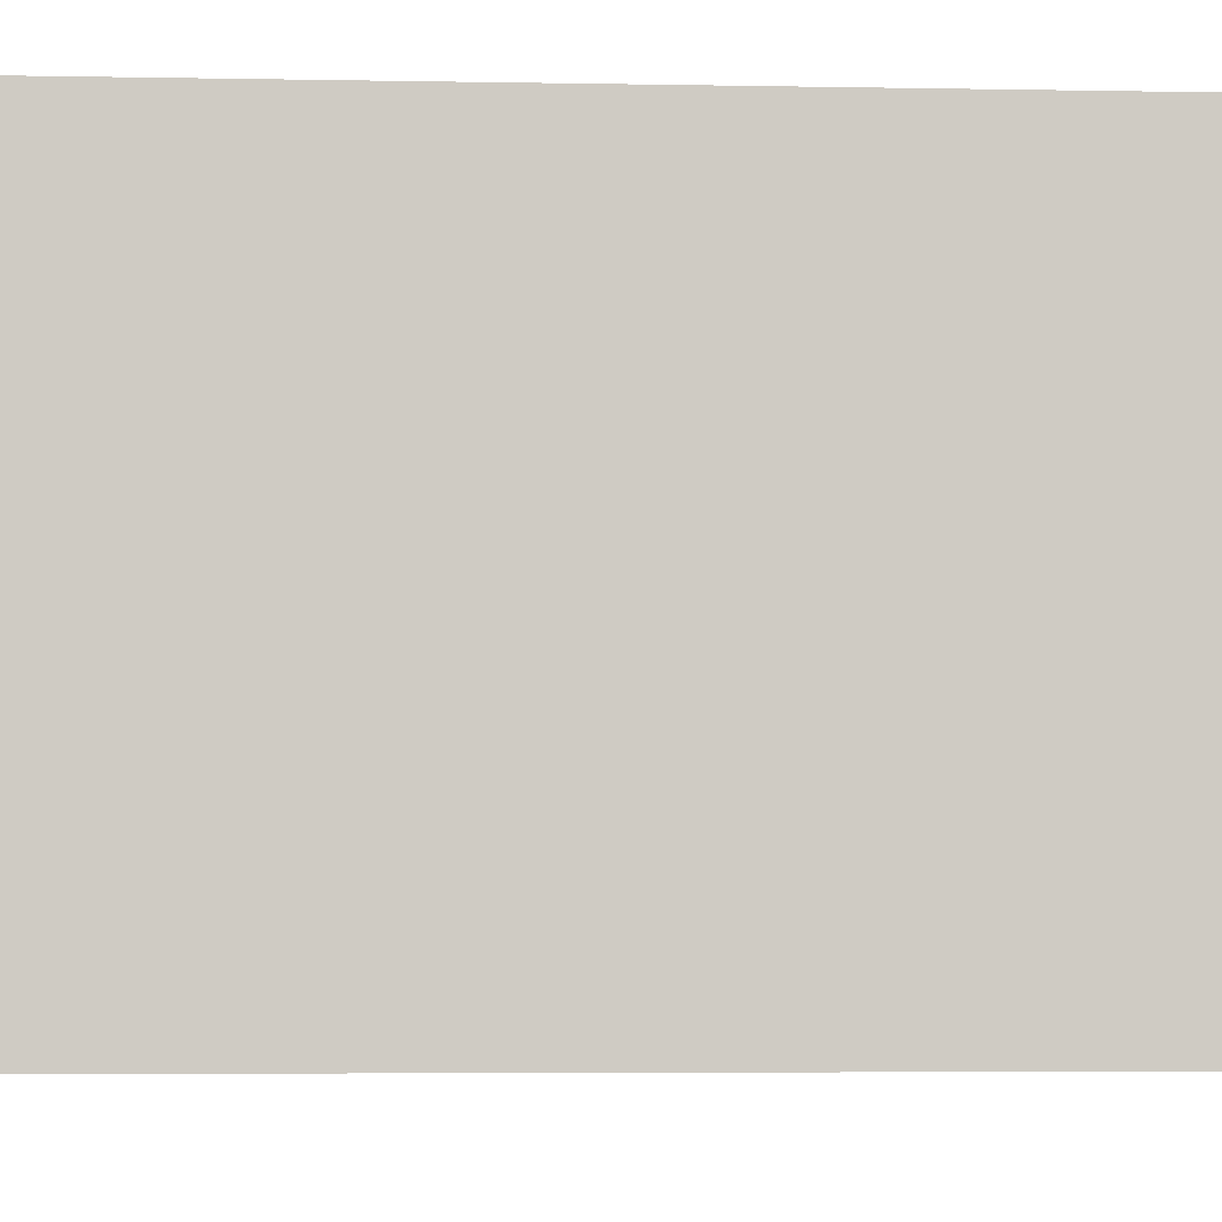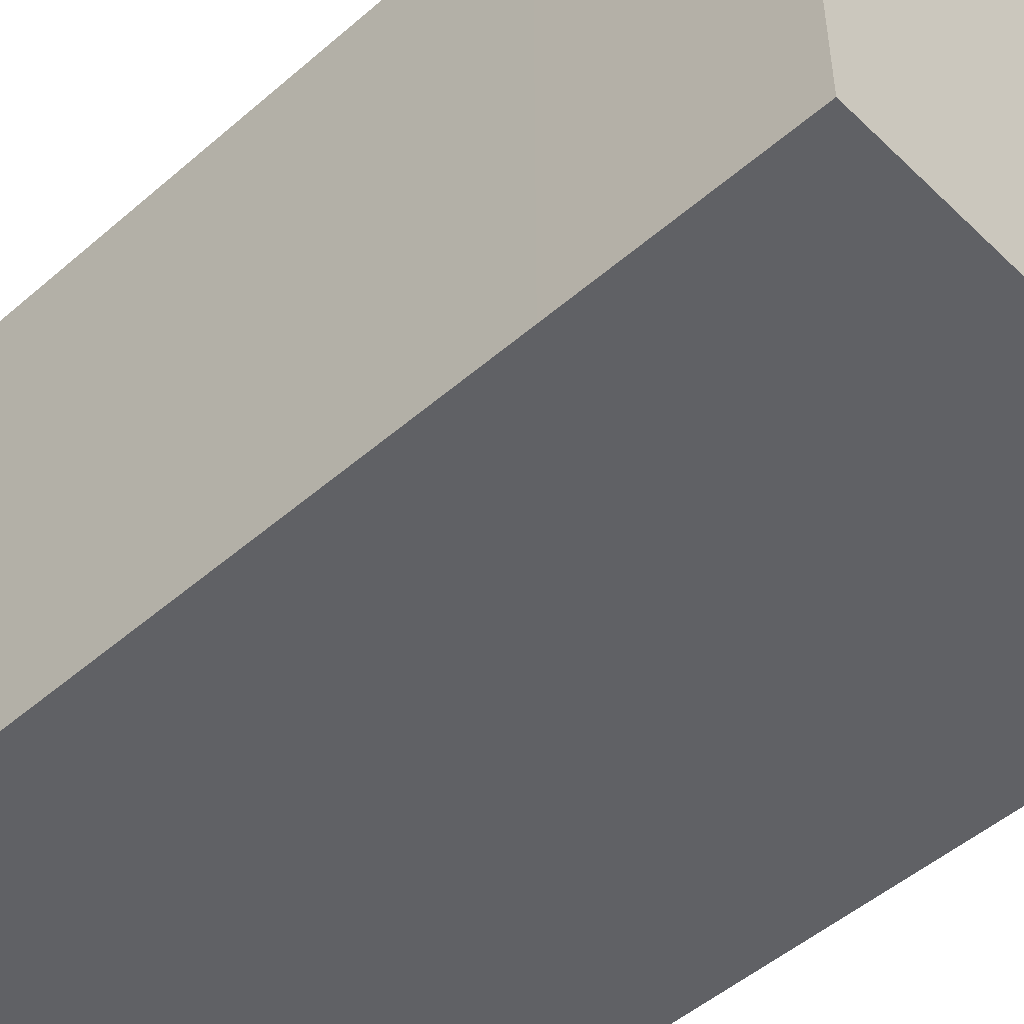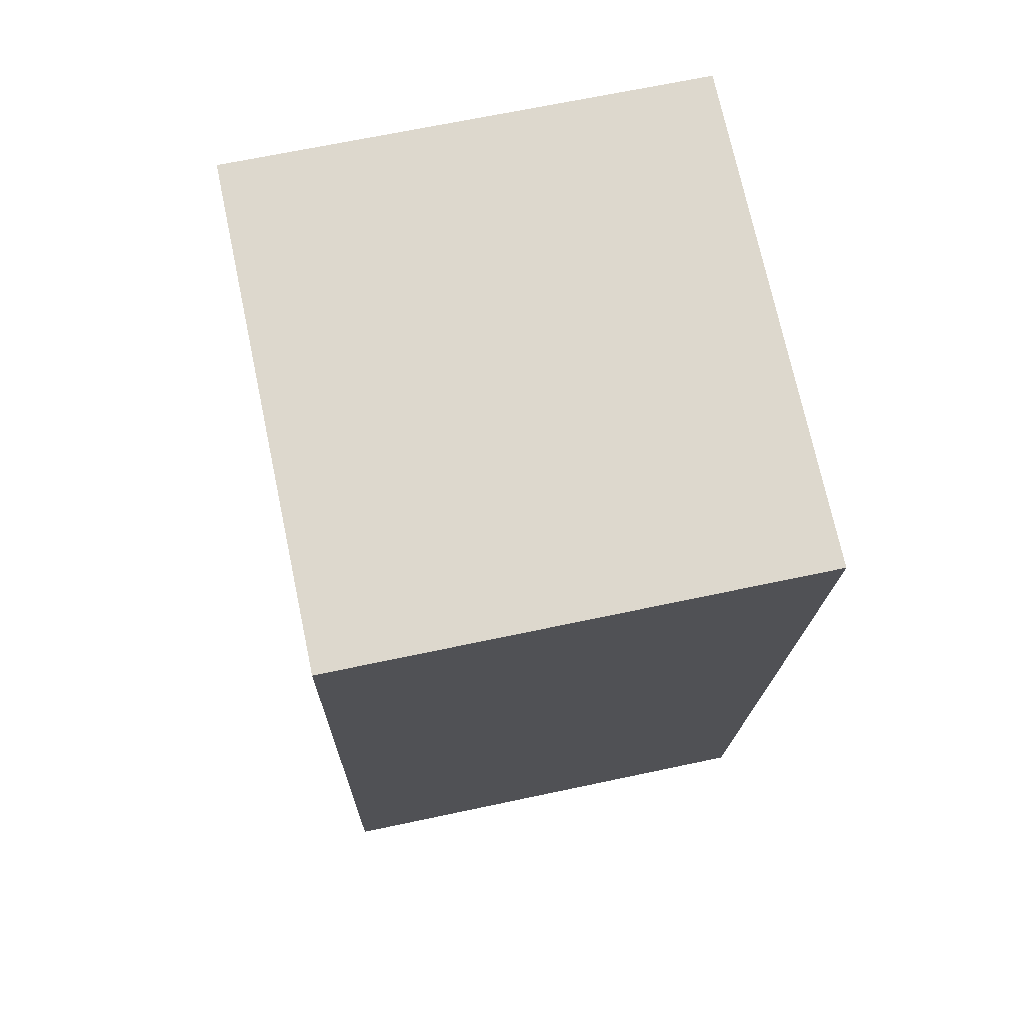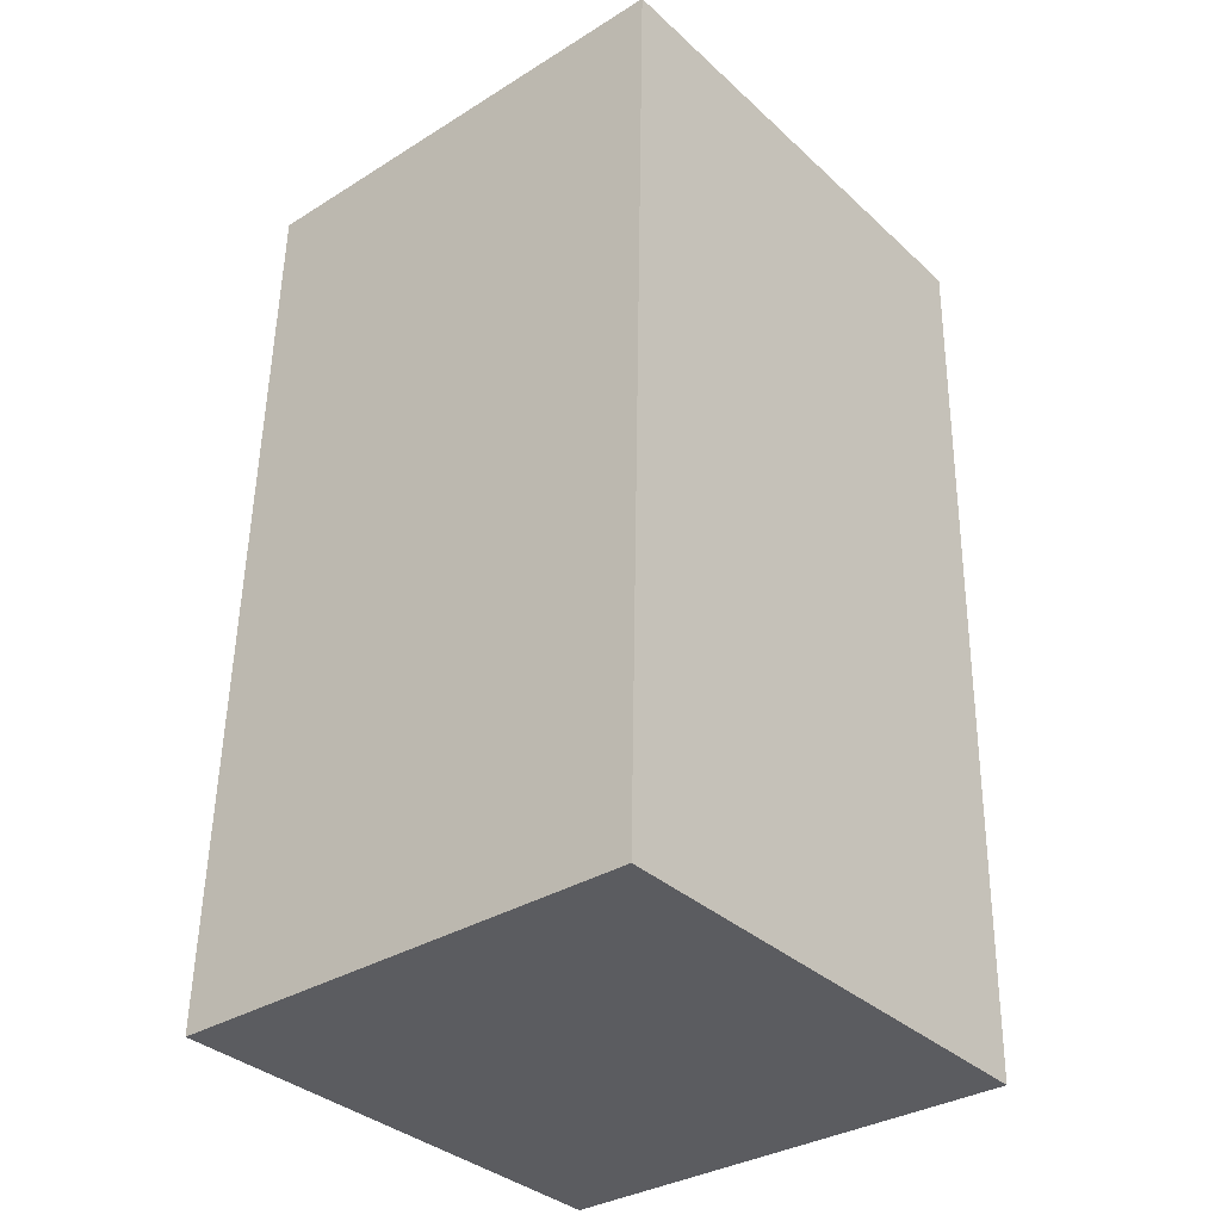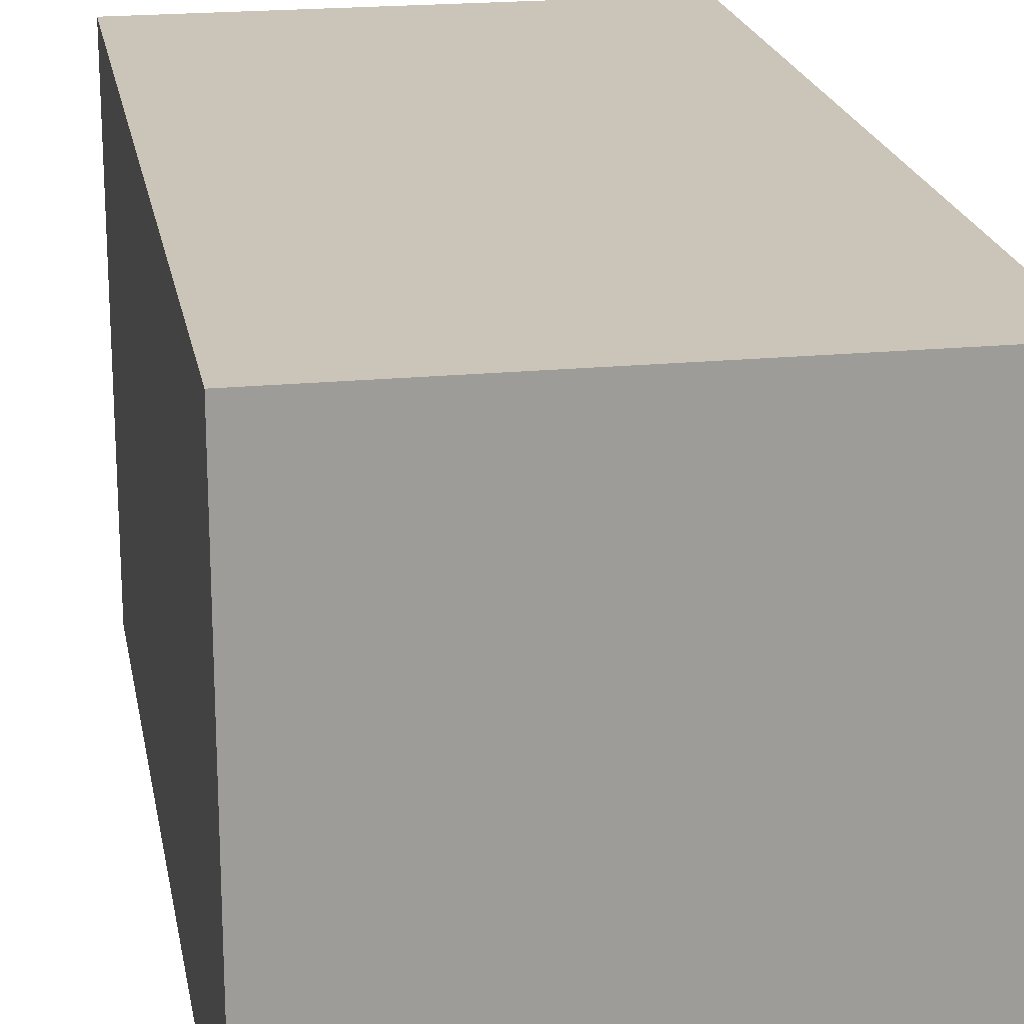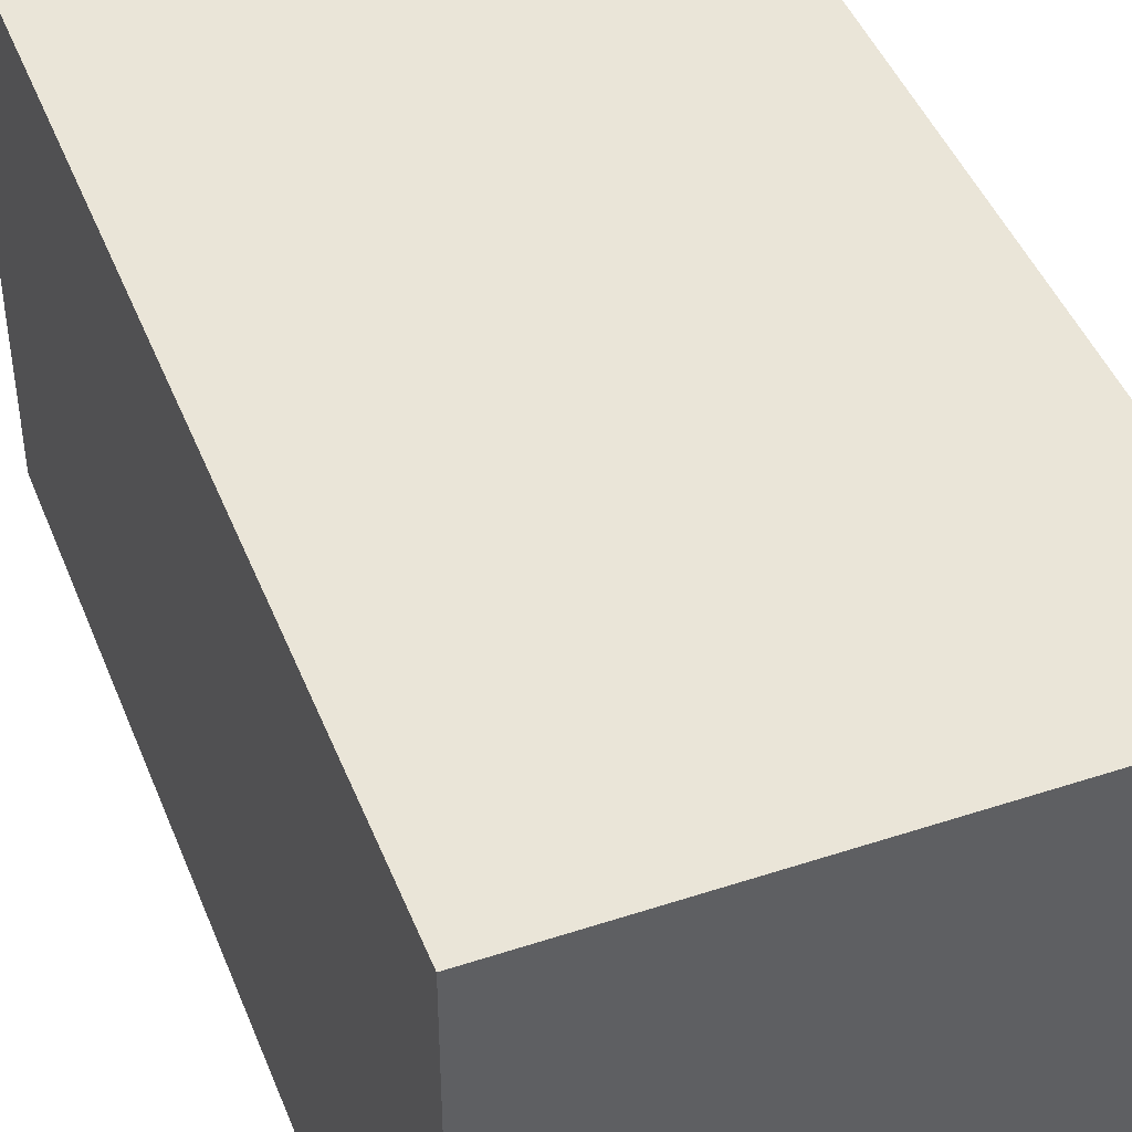
<metadata>
{"format":"obj","ext":"obj","renderer":"f3d","projection":"perspective","resolution":1024,"background":"white","views":[{"elev":-4.5,"azim":-95.0,"up":"+Y"},{"elev":-50.1,"azim":-47.7,"up":"+Y"},{"elev":72.8,"azim":168.0,"up":"+Z"},{"elev":-35.5,"azim":-139.9,"up":"+Z"},{"elev":20.3,"azim":168.8,"up":"+Y"},{"elev":45.0,"azim":157.9,"up":"+Y"}]}
</metadata>
<code>
v  3.037 -3.725e-18 0.06083
v  6.738e-05 3.166 -0.0001002
v  0 0 0
v  3.037 3.166 0.06073
v  3.159 3.532e-16 -5.768
v  3.16 3.166 -5.768
v  0.122 3.166 -5.831
v  0.1219 3.57e-16 -5.831
v  0.0277 3.166 -1.356
v  0.02763 8.304e-17 -1.356
g defaultobject
f 1 2 3
f 2 1 4
f 5 4 1
f 4 5 6
f 7 5 8
f 5 7 6
f 9 8 10
f 8 9 7
f 2 10 3
f 10 2 9
f 3 5 1
f 5 3 8
f 8 3 10
f 4 9 2
f 9 4 7
f 7 4 6

</code>
